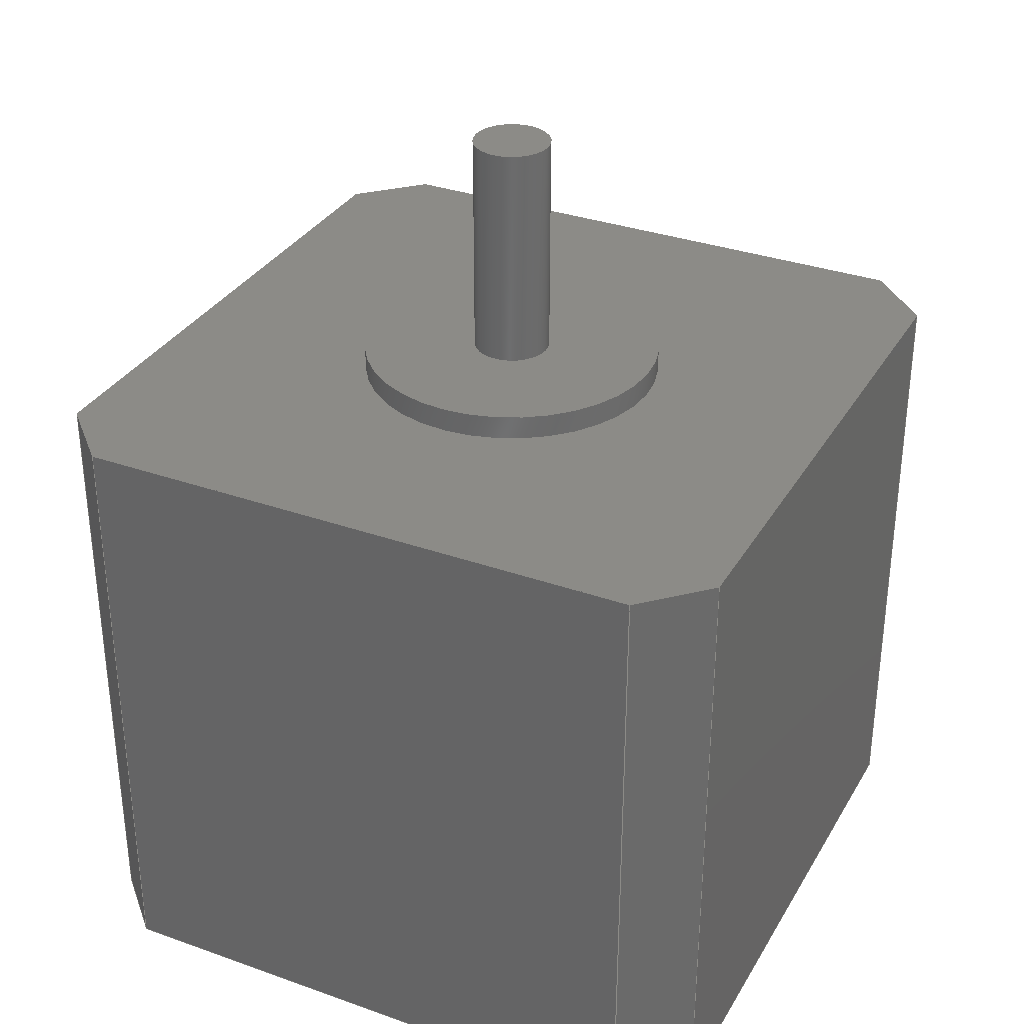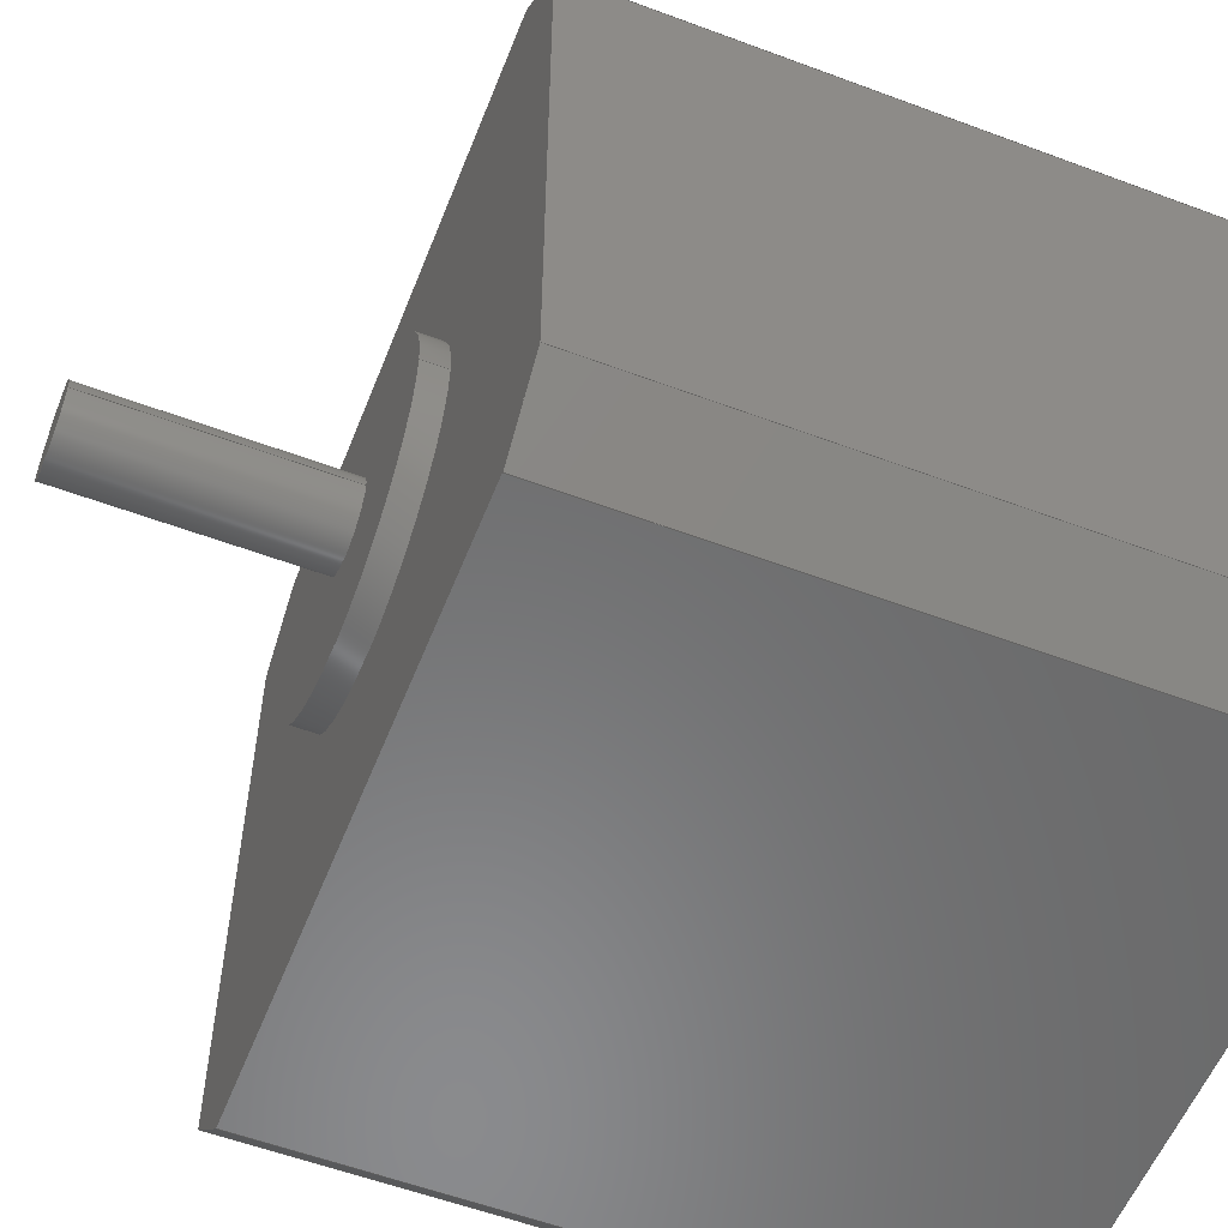
<metadata>
{"format":"step","ext":"step","renderer":"f3d","projection":"perspective","resolution":1024,"background":"white","views":[{"elev":32.9,"azim":-153.9,"up":"+Z"},{"elev":-56.4,"azim":68.6,"up":"+Y"}]}
</metadata>
<code>
ISO-10303-21;
DATA;
#1=MECHANICAL_DESIGN_GEOMETRIC_PRESENTATION_REPRESENTATION('',(#4),#396);
#2=SHAPE_REPRESENTATION_RELATIONSHIP('SRR','None',#403,#3);
#3=ADVANCED_BREP_SHAPE_REPRESENTATION('',(#5),#395);
#4=STYLED_ITEM('',(#412),#5);
#5=MANIFOLD_SOLID_BREP('Body1',#232);
#6=FACE_BOUND('',#38,.T.);
#7=FACE_BOUND('',#40,.T.);
#8=PLANE('',#249);
#9=PLANE('',#253);
#10=PLANE('',#254);
#11=PLANE('',#255);
#12=PLANE('',#256);
#13=PLANE('',#257);
#14=PLANE('',#258);
#15=PLANE('',#259);
#16=PLANE('',#260);
#17=PLANE('',#261);
#18=PLANE('',#262);
#19=PLANE('',#263);
#20=FACE_OUTER_BOUND('',#34,.T.);
#21=FACE_OUTER_BOUND('',#35,.T.);
#22=FACE_OUTER_BOUND('',#36,.T.);
#23=FACE_OUTER_BOUND('',#37,.T.);
#24=FACE_OUTER_BOUND('',#39,.T.);
#25=FACE_OUTER_BOUND('',#41,.T.);
#26=FACE_OUTER_BOUND('',#42,.T.);
#27=FACE_OUTER_BOUND('',#43,.T.);
#28=FACE_OUTER_BOUND('',#44,.T.);
#29=FACE_OUTER_BOUND('',#45,.T.);
#30=FACE_OUTER_BOUND('',#46,.T.);
#31=FACE_OUTER_BOUND('',#47,.T.);
#32=FACE_OUTER_BOUND('',#48,.T.);
#33=FACE_OUTER_BOUND('',#49,.T.);
#34=EDGE_LOOP('',(#156,#157,#158,#159));
#35=EDGE_LOOP('',(#160));
#36=EDGE_LOOP('',(#161,#162,#163,#164));
#37=EDGE_LOOP('',(#165));
#38=EDGE_LOOP('',(#166));
#39=EDGE_LOOP('',(#167,#168,#169,#170,#171,#172,#173,#174));
#40=EDGE_LOOP('',(#175));
#41=EDGE_LOOP('',(#176,#177,#178,#179));
#42=EDGE_LOOP('',(#180,#181,#182,#183));
#43=EDGE_LOOP('',(#184,#185,#186,#187,#188,#189,#190,#191));
#44=EDGE_LOOP('',(#192,#193,#194,#195));
#45=EDGE_LOOP('',(#196,#197,#198,#199));
#46=EDGE_LOOP('',(#200,#201,#202,#203));
#47=EDGE_LOOP('',(#204,#205,#206,#207));
#48=EDGE_LOOP('',(#208,#209,#210,#211));
#49=EDGE_LOOP('',(#212,#213,#214,#215));
#50=LINE('',#333,#76);
#51=LINE('',#340,#77);
#52=LINE('',#346,#78);
#53=LINE('',#348,#79);
#54=LINE('',#350,#80);
#55=LINE('',#352,#81);
#56=LINE('',#354,#82);
#57=LINE('',#356,#83);
#58=LINE('',#358,#84);
#59=LINE('',#359,#85);
#60=LINE('',#362,#86);
#61=LINE('',#364,#87);
#62=LINE('',#365,#88);
#63=LINE('',#368,#89);
#64=LINE('',#369,#90);
#65=LINE('',#372,#91);
#66=LINE('',#374,#92);
#67=LINE('',#376,#93);
#68=LINE('',#378,#94);
#69=LINE('',#380,#95);
#70=LINE('',#381,#96);
#71=LINE('',#383,#97);
#72=LINE('',#385,#98);
#73=LINE('',#387,#99);
#74=LINE('',#388,#100);
#75=LINE('',#391,#101);
#76=VECTOR('',#270,3.175);
#77=VECTOR('',#279,12.5);
#78=VECTOR('',#286,10);
#79=VECTOR('',#287,10);
#80=VECTOR('',#288,10);
#81=VECTOR('',#289,10);
#82=VECTOR('',#290,10);
#83=VECTOR('',#291,10);
#84=VECTOR('',#292,10);
#85=VECTOR('',#293,10);
#86=VECTOR('',#296,10);
#87=VECTOR('',#297,10);
#88=VECTOR('',#298,10);
#89=VECTOR('',#301,10);
#90=VECTOR('',#302,10);
#91=VECTOR('',#305,10);
#92=VECTOR('',#306,10);
#93=VECTOR('',#307,10);
#94=VECTOR('',#308,10);
#95=VECTOR('',#309,10);
#96=VECTOR('',#310,10);
#97=VECTOR('',#313,10);
#98=VECTOR('',#316,10);
#99=VECTOR('',#319,10);
#100=VECTOR('',#320,10);
#101=VECTOR('',#325,10);
#102=CIRCLE('',#247,3.175);
#103=CIRCLE('',#248,3.175);
#104=CIRCLE('',#251,12.5);
#105=CIRCLE('',#252,12.5);
#106=VERTEX_POINT('',#330);
#107=VERTEX_POINT('',#332);
#108=VERTEX_POINT('',#337);
#109=VERTEX_POINT('',#339);
#110=VERTEX_POINT('',#344);
#111=VERTEX_POINT('',#345);
#112=VERTEX_POINT('',#347);
#113=VERTEX_POINT('',#349);
#114=VERTEX_POINT('',#351);
#115=VERTEX_POINT('',#353);
#116=VERTEX_POINT('',#355);
#117=VERTEX_POINT('',#357);
#118=VERTEX_POINT('',#361);
#119=VERTEX_POINT('',#363);
#120=VERTEX_POINT('',#367);
#121=VERTEX_POINT('',#371);
#122=VERTEX_POINT('',#373);
#123=VERTEX_POINT('',#375);
#124=VERTEX_POINT('',#377);
#125=VERTEX_POINT('',#379);
#126=EDGE_CURVE('',#106,#106,#102,.T.);
#127=EDGE_CURVE('',#106,#107,#50,.T.);
#128=EDGE_CURVE('',#107,#107,#103,.T.);
#129=EDGE_CURVE('',#108,#108,#104,.T.);
#130=EDGE_CURVE('',#108,#109,#51,.T.);
#131=EDGE_CURVE('',#109,#109,#105,.T.);
#132=EDGE_CURVE('',#110,#111,#52,.T.);
#133=EDGE_CURVE('',#110,#112,#53,.T.);
#134=EDGE_CURVE('',#113,#112,#54,.T.);
#135=EDGE_CURVE('',#113,#114,#55,.T.);
#136=EDGE_CURVE('',#115,#114,#56,.T.);
#137=EDGE_CURVE('',#115,#116,#57,.T.);
#138=EDGE_CURVE('',#117,#116,#58,.T.);
#139=EDGE_CURVE('',#117,#111,#59,.T.);
#140=EDGE_CURVE('',#111,#118,#60,.T.);
#141=EDGE_CURVE('',#118,#119,#61,.T.);
#142=EDGE_CURVE('',#119,#110,#62,.T.);
#143=EDGE_CURVE('',#120,#119,#63,.T.);
#144=EDGE_CURVE('',#112,#120,#64,.T.);
#145=EDGE_CURVE('',#118,#121,#65,.T.);
#146=EDGE_CURVE('',#122,#121,#66,.T.);
#147=EDGE_CURVE('',#122,#123,#67,.T.);
#148=EDGE_CURVE('',#124,#123,#68,.T.);
#149=EDGE_CURVE('',#124,#125,#69,.T.);
#150=EDGE_CURVE('',#120,#125,#70,.T.);
#151=EDGE_CURVE('',#125,#113,#71,.T.);
#152=EDGE_CURVE('',#114,#124,#72,.T.);
#153=EDGE_CURVE('',#116,#122,#73,.T.);
#154=EDGE_CURVE('',#121,#117,#74,.T.);
#155=EDGE_CURVE('',#123,#115,#75,.T.);
#156=ORIENTED_EDGE('',*,*,#126,.F.);
#157=ORIENTED_EDGE('',*,*,#127,.T.);
#158=ORIENTED_EDGE('',*,*,#128,.F.);
#159=ORIENTED_EDGE('',*,*,#127,.F.);
#160=ORIENTED_EDGE('',*,*,#126,.T.);
#161=ORIENTED_EDGE('',*,*,#129,.F.);
#162=ORIENTED_EDGE('',*,*,#130,.T.);
#163=ORIENTED_EDGE('',*,*,#131,.F.);
#164=ORIENTED_EDGE('',*,*,#130,.F.);
#165=ORIENTED_EDGE('',*,*,#129,.T.);
#166=ORIENTED_EDGE('',*,*,#128,.T.);
#167=ORIENTED_EDGE('',*,*,#132,.F.);
#168=ORIENTED_EDGE('',*,*,#133,.T.);
#169=ORIENTED_EDGE('',*,*,#134,.F.);
#170=ORIENTED_EDGE('',*,*,#135,.T.);
#171=ORIENTED_EDGE('',*,*,#136,.F.);
#172=ORIENTED_EDGE('',*,*,#137,.T.);
#173=ORIENTED_EDGE('',*,*,#138,.F.);
#174=ORIENTED_EDGE('',*,*,#139,.T.);
#175=ORIENTED_EDGE('',*,*,#131,.T.);
#176=ORIENTED_EDGE('',*,*,#132,.T.);
#177=ORIENTED_EDGE('',*,*,#140,.T.);
#178=ORIENTED_EDGE('',*,*,#141,.T.);
#179=ORIENTED_EDGE('',*,*,#142,.T.);
#180=ORIENTED_EDGE('',*,*,#142,.F.);
#181=ORIENTED_EDGE('',*,*,#143,.F.);
#182=ORIENTED_EDGE('',*,*,#144,.F.);
#183=ORIENTED_EDGE('',*,*,#133,.F.);
#184=ORIENTED_EDGE('',*,*,#141,.F.);
#185=ORIENTED_EDGE('',*,*,#145,.T.);
#186=ORIENTED_EDGE('',*,*,#146,.F.);
#187=ORIENTED_EDGE('',*,*,#147,.T.);
#188=ORIENTED_EDGE('',*,*,#148,.F.);
#189=ORIENTED_EDGE('',*,*,#149,.T.);
#190=ORIENTED_EDGE('',*,*,#150,.F.);
#191=ORIENTED_EDGE('',*,*,#143,.T.);
#192=ORIENTED_EDGE('',*,*,#134,.T.);
#193=ORIENTED_EDGE('',*,*,#144,.T.);
#194=ORIENTED_EDGE('',*,*,#150,.T.);
#195=ORIENTED_EDGE('',*,*,#151,.T.);
#196=ORIENTED_EDGE('',*,*,#151,.F.);
#197=ORIENTED_EDGE('',*,*,#149,.F.);
#198=ORIENTED_EDGE('',*,*,#152,.F.);
#199=ORIENTED_EDGE('',*,*,#135,.F.);
#200=ORIENTED_EDGE('',*,*,#138,.T.);
#201=ORIENTED_EDGE('',*,*,#153,.T.);
#202=ORIENTED_EDGE('',*,*,#146,.T.);
#203=ORIENTED_EDGE('',*,*,#154,.T.);
#204=ORIENTED_EDGE('',*,*,#140,.F.);
#205=ORIENTED_EDGE('',*,*,#139,.F.);
#206=ORIENTED_EDGE('',*,*,#154,.F.);
#207=ORIENTED_EDGE('',*,*,#145,.F.);
#208=ORIENTED_EDGE('',*,*,#136,.T.);
#209=ORIENTED_EDGE('',*,*,#152,.T.);
#210=ORIENTED_EDGE('',*,*,#148,.T.);
#211=ORIENTED_EDGE('',*,*,#155,.T.);
#212=ORIENTED_EDGE('',*,*,#153,.F.);
#213=ORIENTED_EDGE('',*,*,#137,.F.);
#214=ORIENTED_EDGE('',*,*,#155,.F.);
#215=ORIENTED_EDGE('',*,*,#147,.F.);
#216=CYLINDRICAL_SURFACE('',#246,3.175);
#217=CYLINDRICAL_SURFACE('',#250,12.5);
#218=ADVANCED_FACE('',(#20),#216,.T.);
#219=ADVANCED_FACE('',(#21),#8,.T.);
#220=ADVANCED_FACE('',(#22),#217,.T.);
#221=ADVANCED_FACE('',(#23,#6),#9,.T.);
#222=ADVANCED_FACE('',(#24,#7),#10,.T.);
#223=ADVANCED_FACE('',(#25),#11,.T.);
#224=ADVANCED_FACE('',(#26),#12,.T.);
#225=ADVANCED_FACE('',(#27),#13,.F.);
#226=ADVANCED_FACE('',(#28),#14,.T.);
#227=ADVANCED_FACE('',(#29),#15,.T.);
#228=ADVANCED_FACE('',(#30),#16,.T.);
#229=ADVANCED_FACE('',(#31),#17,.T.);
#230=ADVANCED_FACE('',(#32),#18,.T.);
#231=ADVANCED_FACE('',(#33),#19,.T.);
#232=CLOSED_SHELL('',(#218,#219,#220,#221,#222,#223,#224,#225,#226,#227,
#228,#229,#230,#231));
#233=DERIVED_UNIT_ELEMENT(#235,1);
#234=DERIVED_UNIT_ELEMENT(#398,-3);
#235=(
MASS_UNIT()
NAMED_UNIT(*)
SI_UNIT(.KILO.,.GRAM.)
);
#236=DERIVED_UNIT((#233,#234));
#237=MEASURE_REPRESENTATION_ITEM('density measure',
POSITIVE_RATIO_MEASURE(7850),#236);
#238=PROPERTY_DEFINITION_REPRESENTATION(#243,#240);
#239=PROPERTY_DEFINITION_REPRESENTATION(#244,#241);
#240=REPRESENTATION('material name',(#242),#395);
#241=REPRESENTATION('density',(#237),#395);
#242=DESCRIPTIVE_REPRESENTATION_ITEM('Steel','Steel');
#243=PROPERTY_DEFINITION('material property','material name',#405);
#244=PROPERTY_DEFINITION('material property','density of part',#405);
#245=AXIS2_PLACEMENT_3D('',#328,#264,#265);
#246=AXIS2_PLACEMENT_3D('',#329,#266,#267);
#247=AXIS2_PLACEMENT_3D('',#331,#268,#269);
#248=AXIS2_PLACEMENT_3D('',#334,#271,#272);
#249=AXIS2_PLACEMENT_3D('',#335,#273,#274);
#250=AXIS2_PLACEMENT_3D('',#336,#275,#276);
#251=AXIS2_PLACEMENT_3D('',#338,#277,#278);
#252=AXIS2_PLACEMENT_3D('',#341,#280,#281);
#253=AXIS2_PLACEMENT_3D('',#342,#282,#283);
#254=AXIS2_PLACEMENT_3D('',#343,#284,#285);
#255=AXIS2_PLACEMENT_3D('',#360,#294,#295);
#256=AXIS2_PLACEMENT_3D('',#366,#299,#300);
#257=AXIS2_PLACEMENT_3D('',#370,#303,#304);
#258=AXIS2_PLACEMENT_3D('',#382,#311,#312);
#259=AXIS2_PLACEMENT_3D('',#384,#314,#315);
#260=AXIS2_PLACEMENT_3D('',#386,#317,#318);
#261=AXIS2_PLACEMENT_3D('',#389,#321,#322);
#262=AXIS2_PLACEMENT_3D('',#390,#323,#324);
#263=AXIS2_PLACEMENT_3D('',#392,#326,#327);
#264=DIRECTION('axis',(0,0,1));
#265=DIRECTION('refdir',(1,0,0));
#266=DIRECTION('center_axis',(0,0,1));
#267=DIRECTION('ref_axis',(-1,0,0));
#268=DIRECTION('center_axis',(0,0,1));
#269=DIRECTION('ref_axis',(-1,0,0));
#270=DIRECTION('',(0,0,-1));
#271=DIRECTION('center_axis',(0,0,-1));
#272=DIRECTION('ref_axis',(-1,0,0));
#273=DIRECTION('center_axis',(0,0,1));
#274=DIRECTION('ref_axis',(1,0,0));
#275=DIRECTION('center_axis',(0,0,1));
#276=DIRECTION('ref_axis',(-1,0,0));
#277=DIRECTION('center_axis',(0,0,1));
#278=DIRECTION('ref_axis',(-1,0,0));
#279=DIRECTION('',(0,0,-1));
#280=DIRECTION('center_axis',(0,0,-1));
#281=DIRECTION('ref_axis',(-1,0,0));
#282=DIRECTION('center_axis',(0,0,1));
#283=DIRECTION('ref_axis',(-1,0,0));
#284=DIRECTION('center_axis',(0,0,1));
#285=DIRECTION('ref_axis',(1,0,0));
#286=DIRECTION('',(0.7071,-0.7071,0));
#287=DIRECTION('',(-1,0,0));
#288=DIRECTION('',(0.7071,0.7071,0));
#289=DIRECTION('',(-7.791e-17,-1,0));
#290=DIRECTION('',(-0.7071,0.7071,0));
#291=DIRECTION('',(1,0,0));
#292=DIRECTION('',(-0.7071,-0.7071,0));
#293=DIRECTION('',(7.791e-17,1,0));
#294=DIRECTION('center_axis',(0.7071,0.7071,0));
#295=DIRECTION('ref_axis',(0,0,-1));
#296=DIRECTION('',(0,0,-1));
#297=DIRECTION('',(-0.7071,0.7071,0));
#298=DIRECTION('',(0,0,1));
#299=DIRECTION('center_axis',(0,1,0));
#300=DIRECTION('ref_axis',(-1,0,0));
#301=DIRECTION('',(1,0,0));
#302=DIRECTION('',(0,0,-1));
#303=DIRECTION('center_axis',(0,0,1));
#304=DIRECTION('ref_axis',(1,0,0));
#305=DIRECTION('',(-7.791e-17,-1,0));
#306=DIRECTION('',(0.7071,0.7071,0));
#307=DIRECTION('',(-1,0,0));
#308=DIRECTION('',(0.7071,-0.7071,0));
#309=DIRECTION('',(7.791e-17,1,0));
#310=DIRECTION('',(-0.7071,-0.7071,0));
#311=DIRECTION('center_axis',(-0.7071,0.7071,0));
#312=DIRECTION('ref_axis',(0,0,1));
#313=DIRECTION('',(0,0,1));
#314=DIRECTION('center_axis',(-1,7.791e-17,0));
#315=DIRECTION('ref_axis',(-7.791e-17,-1,0));
#316=DIRECTION('',(0,0,-1));
#317=DIRECTION('center_axis',(0.7071,-0.7071,0));
#318=DIRECTION('ref_axis',(0,0,-1));
#319=DIRECTION('',(0,0,-1));
#320=DIRECTION('',(0,0,1));
#321=DIRECTION('center_axis',(1,-7.791e-17,0));
#322=DIRECTION('ref_axis',(7.791e-17,1,0));
#323=DIRECTION('center_axis',(-0.7071,-0.7071,0));
#324=DIRECTION('ref_axis',(0,0,1));
#325=DIRECTION('',(0,0,1));
#326=DIRECTION('center_axis',(0,-1,0));
#327=DIRECTION('ref_axis',(1,0,0));
#328=CARTESIAN_POINT('',(0,0,0));
#329=CARTESIAN_POINT('Origin',(0,0,51));
#330=CARTESIAN_POINT('',(3.175,3.888e-16,71.6));
#331=CARTESIAN_POINT('Origin',(0,0,71.6));
#332=CARTESIAN_POINT('',(3.175,3.888e-16,53));
#333=CARTESIAN_POINT('',(3.175,3.888e-16,51));
#334=CARTESIAN_POINT('Origin',(0,0,53));
#335=CARTESIAN_POINT('Origin',(0,0,71.6));
#336=CARTESIAN_POINT('Origin',(0,0,51));
#337=CARTESIAN_POINT('',(12.5,1.531e-15,53));
#338=CARTESIAN_POINT('Origin',(0,0,53));
#339=CARTESIAN_POINT('',(12.5,1.531e-15,51));
#340=CARTESIAN_POINT('',(12.5,1.531e-15,51));
#341=CARTESIAN_POINT('Origin',(0,0,51));
#342=CARTESIAN_POINT('Origin',(0,0,53));
#343=CARTESIAN_POINT('Origin',(0,0,51));
#344=CARTESIAN_POINT('',(23.5,28.5,51));
#345=CARTESIAN_POINT('',(28.5,23.5,51));
#346=CARTESIAN_POINT('',(26,26,51));
#347=CARTESIAN_POINT('',(-23.5,28.5,51));
#348=CARTESIAN_POINT('',(-28.5,28.5,51));
#349=CARTESIAN_POINT('',(-28.5,23.5,51));
#350=CARTESIAN_POINT('',(-26,26,51));
#351=CARTESIAN_POINT('',(-28.5,-23.5,51));
#352=CARTESIAN_POINT('',(-28.5,-28.5,51));
#353=CARTESIAN_POINT('',(-23.5,-28.5,51));
#354=CARTESIAN_POINT('',(-26,-26,51));
#355=CARTESIAN_POINT('',(23.5,-28.5,51));
#356=CARTESIAN_POINT('',(28.5,-28.5,51));
#357=CARTESIAN_POINT('',(28.5,-23.5,51));
#358=CARTESIAN_POINT('',(26,-26,51));
#359=CARTESIAN_POINT('',(28.5,28.5,51));
#360=CARTESIAN_POINT('Origin',(26,26,0));
#361=CARTESIAN_POINT('',(28.5,23.5,0));
#362=CARTESIAN_POINT('',(28.5,23.5,0));
#363=CARTESIAN_POINT('',(23.5,28.5,0));
#364=CARTESIAN_POINT('',(26,26,0));
#365=CARTESIAN_POINT('',(23.5,28.5,0));
#366=CARTESIAN_POINT('Origin',(28.5,28.5,0));
#367=CARTESIAN_POINT('',(-23.5,28.5,0));
#368=CARTESIAN_POINT('',(-28.5,28.5,0));
#369=CARTESIAN_POINT('',(-23.5,28.5,0));
#370=CARTESIAN_POINT('Origin',(0,0,0));
#371=CARTESIAN_POINT('',(28.5,-23.5,0));
#372=CARTESIAN_POINT('',(28.5,28.5,0));
#373=CARTESIAN_POINT('',(23.5,-28.5,0));
#374=CARTESIAN_POINT('',(26,-26,0));
#375=CARTESIAN_POINT('',(-23.5,-28.5,0));
#376=CARTESIAN_POINT('',(28.5,-28.5,0));
#377=CARTESIAN_POINT('',(-28.5,-23.5,0));
#378=CARTESIAN_POINT('',(-26,-26,0));
#379=CARTESIAN_POINT('',(-28.5,23.5,0));
#380=CARTESIAN_POINT('',(-28.5,-28.5,0));
#381=CARTESIAN_POINT('',(-26,26,0));
#382=CARTESIAN_POINT('Origin',(-26,26,0));
#383=CARTESIAN_POINT('',(-28.5,23.5,0));
#384=CARTESIAN_POINT('Origin',(-28.5,28.5,0));
#385=CARTESIAN_POINT('',(-28.5,-23.5,0));
#386=CARTESIAN_POINT('Origin',(26,-26,0));
#387=CARTESIAN_POINT('',(23.5,-28.5,0));
#388=CARTESIAN_POINT('',(28.5,-23.5,0));
#389=CARTESIAN_POINT('Origin',(28.5,-28.5,0));
#390=CARTESIAN_POINT('Origin',(-26,-26,0));
#391=CARTESIAN_POINT('',(-23.5,-28.5,0));
#392=CARTESIAN_POINT('Origin',(-28.5,-28.5,0));
#393=UNCERTAINTY_MEASURE_WITH_UNIT(LENGTH_MEASURE(0.01),#397,
'DISTANCE_ACCURACY_VALUE',
'Maximum model space distance between geometric entities at asserted c
onnectivities');
#394=UNCERTAINTY_MEASURE_WITH_UNIT(LENGTH_MEASURE(0.01),#397,
'DISTANCE_ACCURACY_VALUE',
'Maximum model space distance between geometric entities at asserted c
onnectivities');
#395=(
GEOMETRIC_REPRESENTATION_CONTEXT(3)
GLOBAL_UNCERTAINTY_ASSIGNED_CONTEXT((#393))
GLOBAL_UNIT_ASSIGNED_CONTEXT((#397,#399,#400))
REPRESENTATION_CONTEXT('','3D')
);
#396=(
GEOMETRIC_REPRESENTATION_CONTEXT(3)
GLOBAL_UNCERTAINTY_ASSIGNED_CONTEXT((#394))
GLOBAL_UNIT_ASSIGNED_CONTEXT((#397,#399,#400))
REPRESENTATION_CONTEXT('','3D')
);
#397=(
LENGTH_UNIT()
NAMED_UNIT(*)
SI_UNIT(.MILLI.,.METRE.)
);
#398=(
LENGTH_UNIT()
NAMED_UNIT(*)
SI_UNIT($,.METRE.)
);
#399=(
NAMED_UNIT(*)
PLANE_ANGLE_UNIT()
SI_UNIT($,.RADIAN.)
);
#400=(
NAMED_UNIT(*)
SI_UNIT($,.STERADIAN.)
SOLID_ANGLE_UNIT()
);
#401=SHAPE_DEFINITION_REPRESENTATION(#402,#403);
#402=PRODUCT_DEFINITION_SHAPE('',$,#405);
#403=SHAPE_REPRESENTATION('',(#245),#395);
#404=PRODUCT_DEFINITION_CONTEXT('part definition',#409,'design');
#405=PRODUCT_DEFINITION('Stepper NEMA23 10.1kgcm',
'Stepper NEMA23 10.1kgcm v1',#406,#404);
#406=PRODUCT_DEFINITION_FORMATION('',$,#411);
#407=PRODUCT_RELATED_PRODUCT_CATEGORY('Stepper NEMA23 10.1kgcm v1',
'Stepper NEMA23 10.1kgcm v1',(#411));
#408=APPLICATION_PROTOCOL_DEFINITION('international standard',
'automotive_design',2009,#409);
#409=APPLICATION_CONTEXT(
'Core Data for Automotive Mechanical Design Process');
#410=PRODUCT_CONTEXT('part definition',#409,'mechanical');
#411=PRODUCT('Stepper NEMA23 10.1kgcm','Stepper NEMA23 10.1kgcm v1',$,(#410));
#412=PRESENTATION_STYLE_ASSIGNMENT((#413));
#413=SURFACE_STYLE_USAGE(.BOTH.,#414);
#414=SURFACE_SIDE_STYLE('',(#415));
#415=SURFACE_STYLE_FILL_AREA(#416);
#416=FILL_AREA_STYLE('Steel - Satin',(#417));
#417=FILL_AREA_STYLE_COLOUR('Steel - Satin',#418);
#418=COLOUR_RGB('Steel - Satin',0.6275,0.6275,0.6275);
ENDSEC;
END-ISO-10303-21;

</code>
